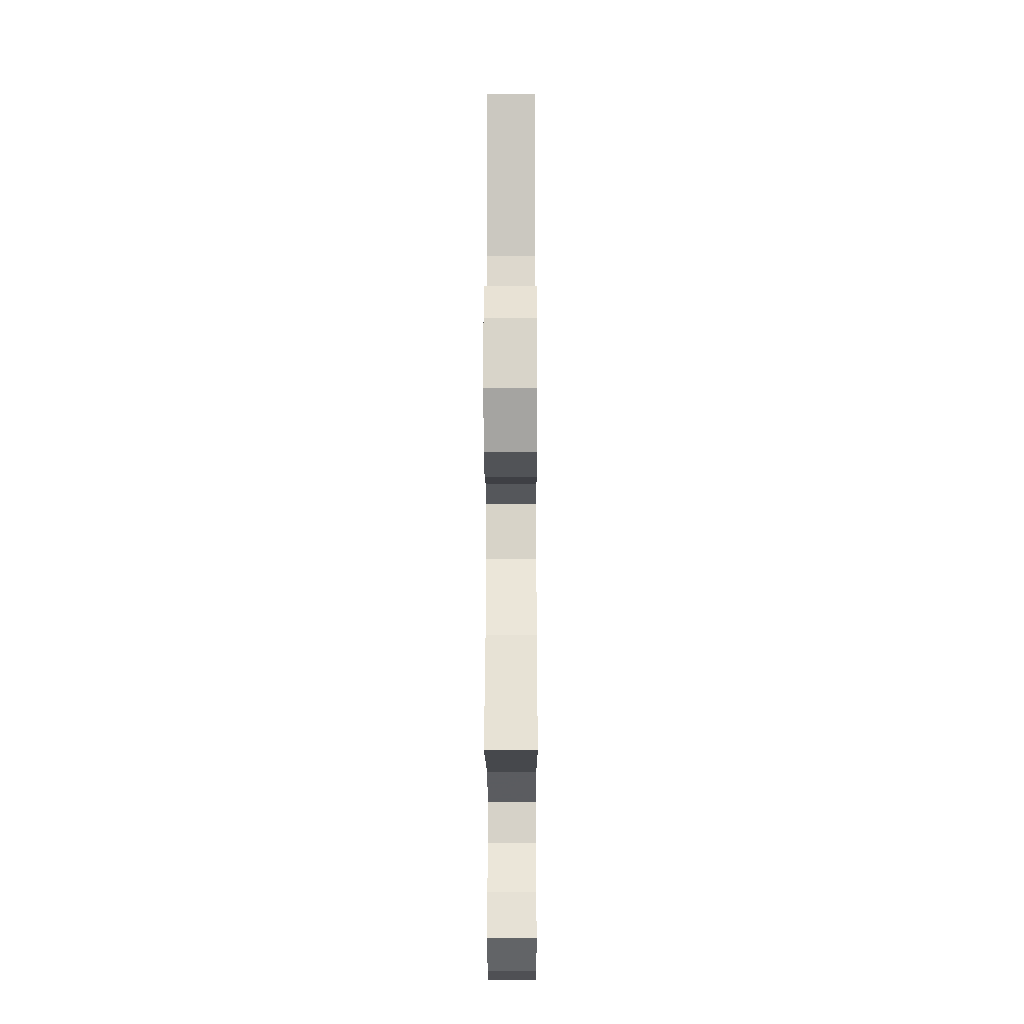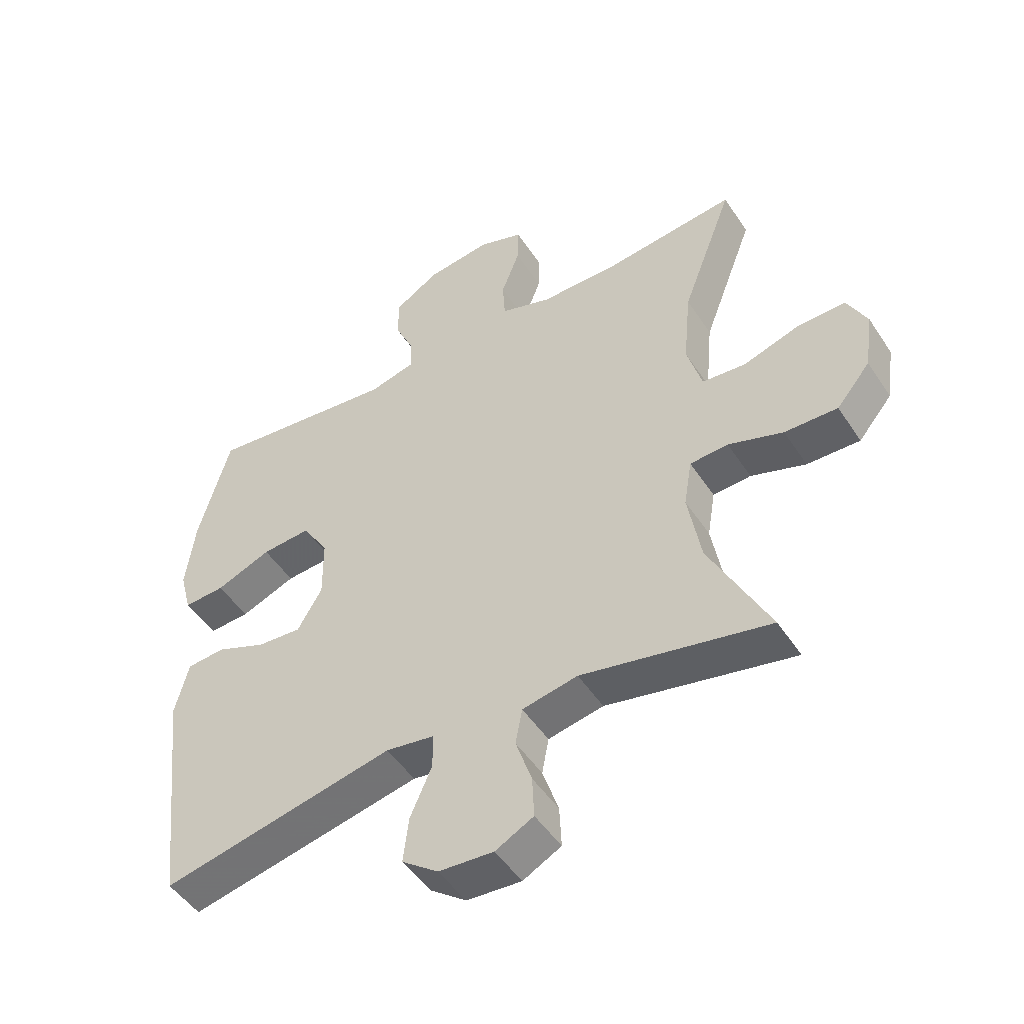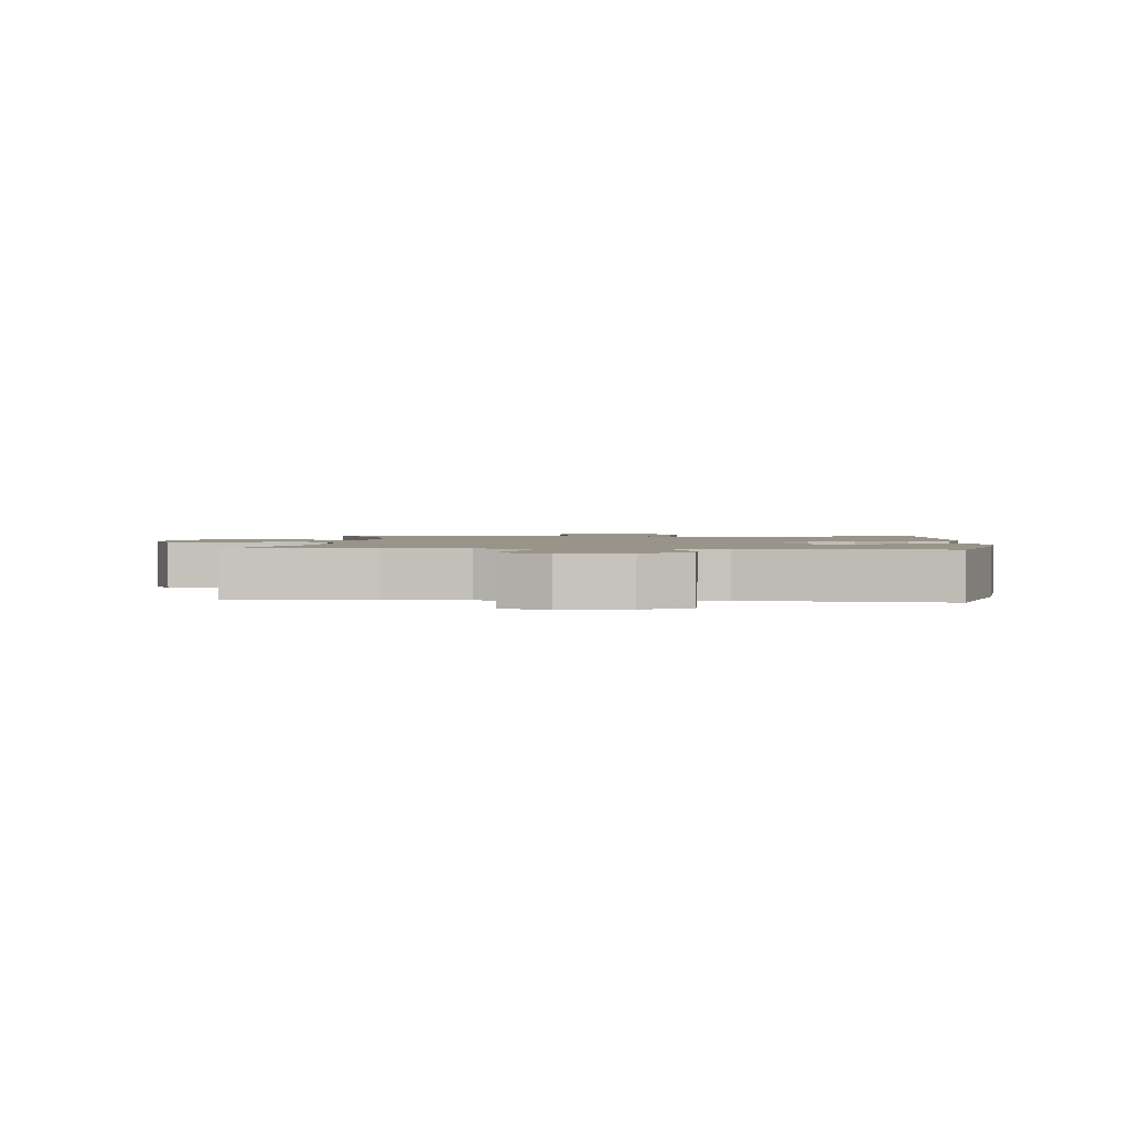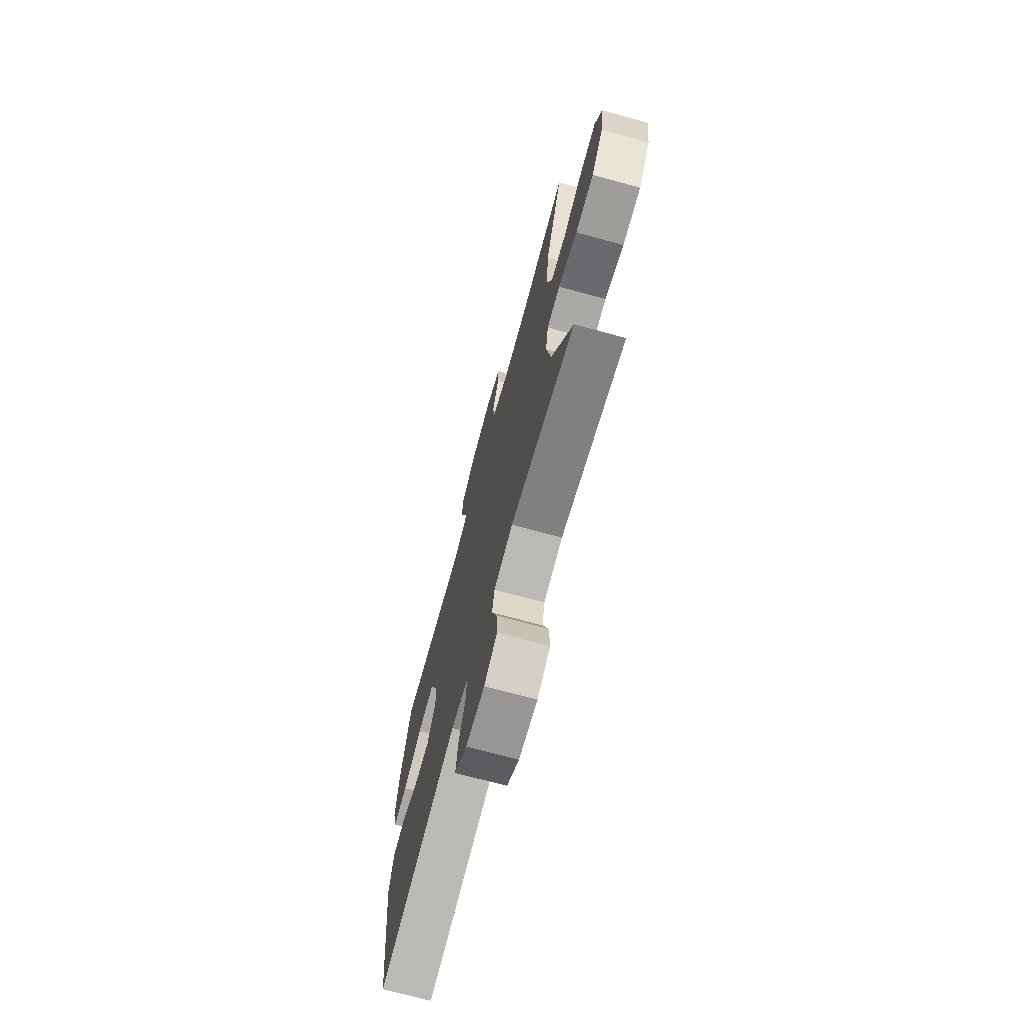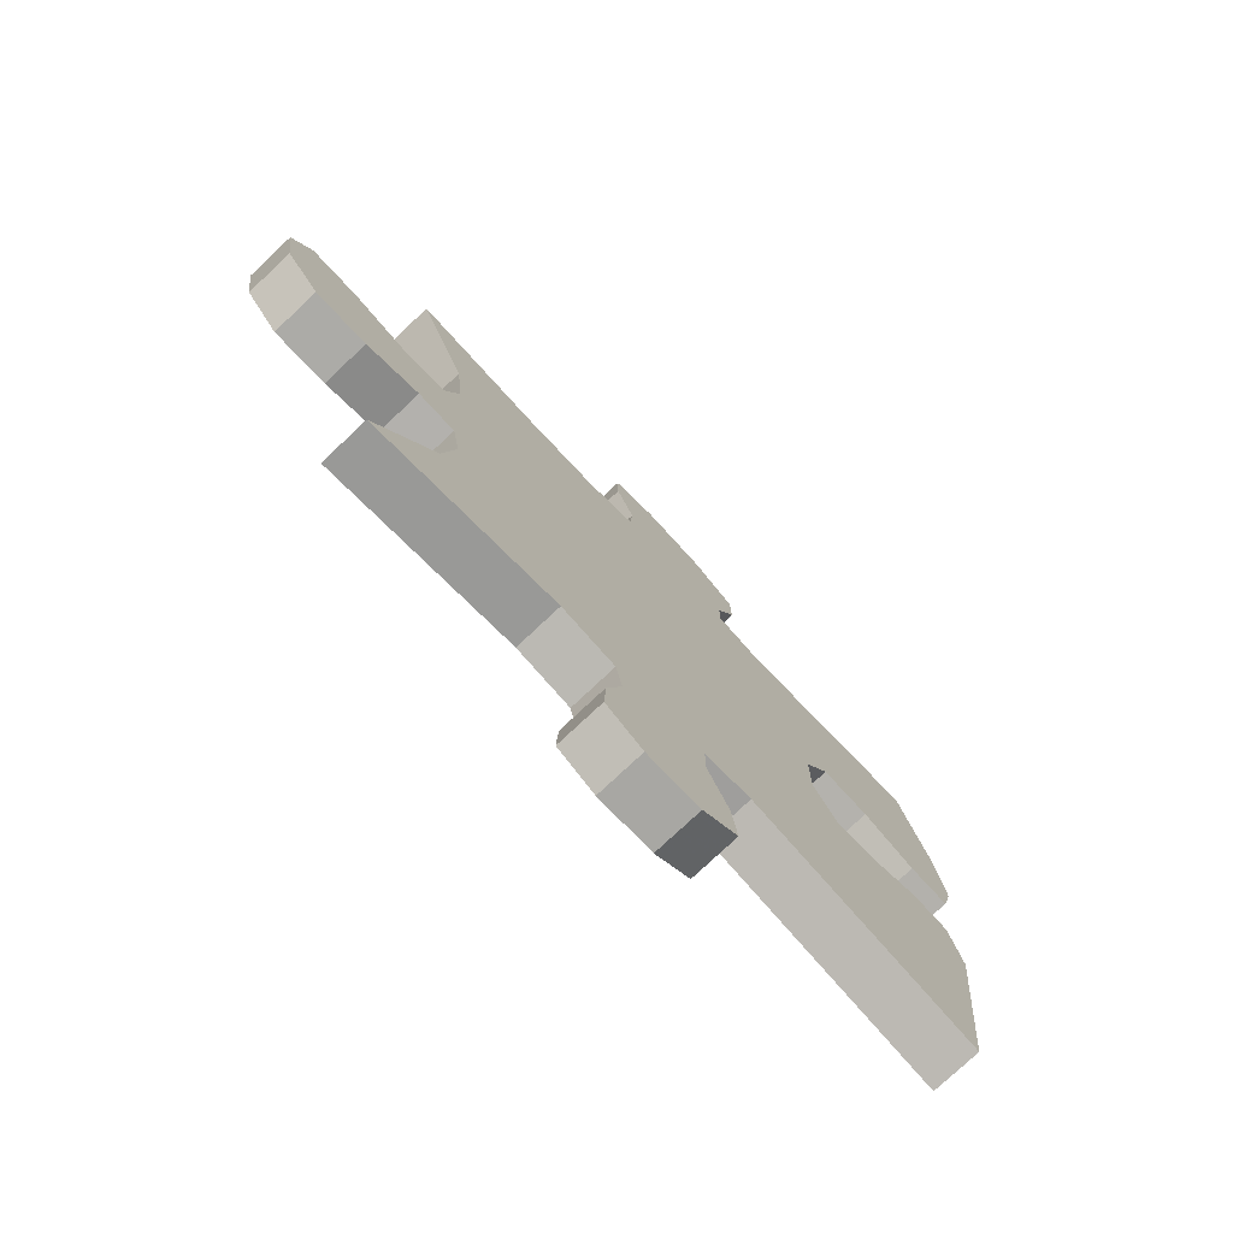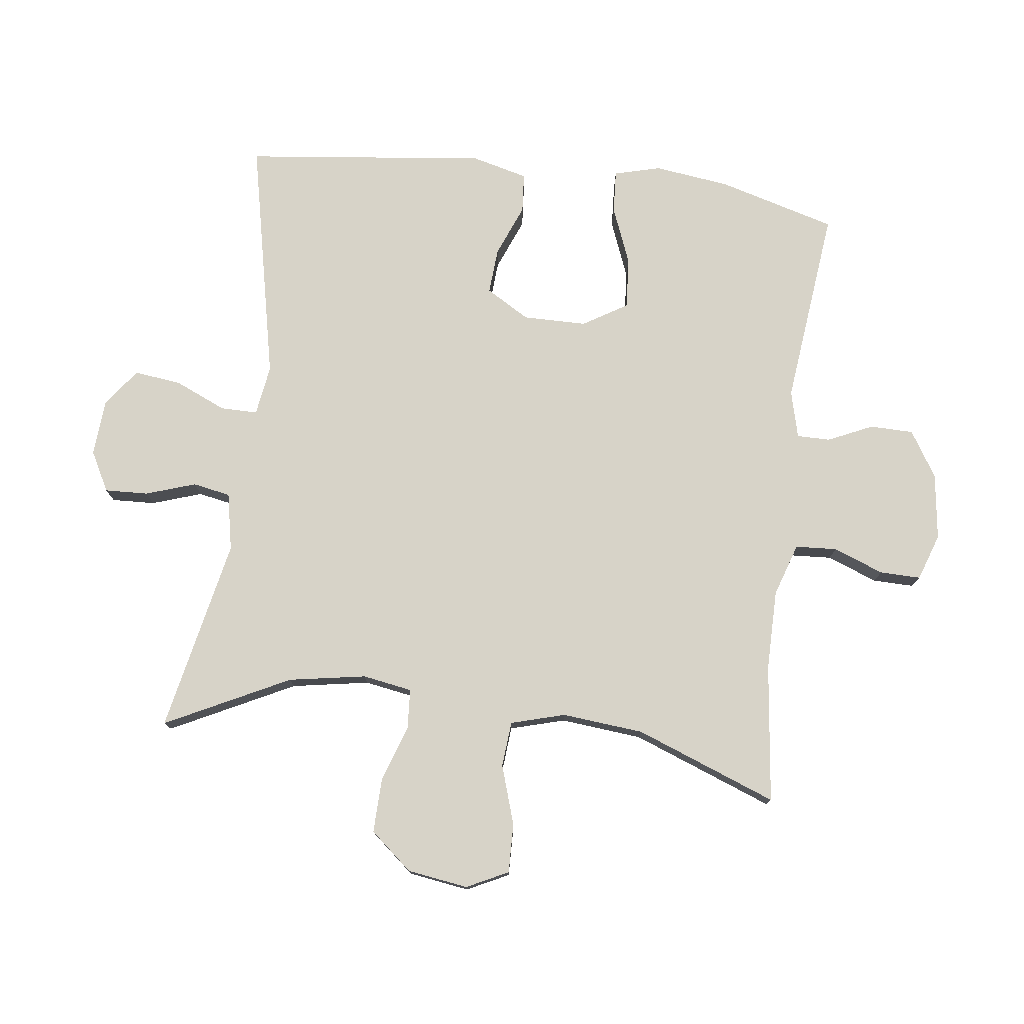
<metadata>
{"format":"obj","ext":"obj","renderer":"f3d","projection":"perspective","resolution":1024,"background":"white","views":[{"elev":-23.1,"azim":-89.8,"up":"+Z"},{"elev":-49.1,"azim":-148.0,"up":"+Z"},{"elev":1.7,"azim":4.3,"up":"+Y"},{"elev":-71.7,"azim":-105.2,"up":"+Z"},{"elev":-77.0,"azim":-46.8,"up":"+Z"},{"elev":77.0,"azim":-82.8,"up":"+Y"}]}
</metadata>
<code>
v 0.5 0.07 -0.5
v 0.121 0.07 -0.419
v 0.042 0.07 -0.431
v 0.042 0.07 -0.489
v 0.077 0.07 -0.569
v 0.086 0.07 -0.643
v 0.027 0.07 -0.687
v -0.062 0.07 -0.693
v -0.124 0.07 -0.66
v -0.121 0.07 -0.592
v -0.095 0.07 -0.514
v -0.106 0.07 -0.455
v -0.196 0.07 -0.437
v -0.5 0.07 -0.5
v -0.403 0.07 -0.306
v -0.382 0.07 -0.185
v -0.395 0.07 -0.107
v -0.457 0.07 -0.103
v -0.546 0.07 -0.133
v -0.632 0.07 -0.135
v -0.687 0.07 -0.069
v -0.701 0.07 0.026
v -0.669 0.07 0.091
v -0.592 0.07 0.089
v -0.499 0.07 0.059
v -0.428 0.07 0.065
v -0.404 0.07 0.15
v -0.416 0.07 0.278
v -0.5 0.07 0.5
v -0.284 0.07 0.474
v -0.158 0.07 0.474
v -0.075 0.07 0.501
v -0.071 0.07 0.566
v -0.101 0.07 0.645
v -0.102 0.07 0.709
v -0.029 0.07 0.734
v 0.075 0.07 0.72
v 0.147 0.07 0.675
v 0.148 0.07 0.607
v 0.116 0.07 0.537
v 0.116 0.07 0.485
v 0.19 0.07 0.466
v 0.5 0.07 0.5
v 0.551 0.07 0.316
v 0.566 0.07 0.198
v 0.547 0.07 0.125
v 0.48 0.07 0.129
v 0.39 0.07 0.165
v 0.31 0.07 0.171
v 0.268 0.07 0.102
v 0.267 0.07 0.002
v 0.307 0.07 -0.066
v 0.379 0.07 -0.061
v 0.46 0.07 -0.028
v 0.522 0.07 -0.033
v 0.544 0.07 -0.121
v 0.5 0 -0.5
v 0.121 0 -0.419
v 0.042 0 -0.431
v 0.042 0 -0.489
v 0.077 0 -0.569
v 0.086 0 -0.643
v 0.027 0 -0.687
v -0.062 0 -0.693
v -0.124 0 -0.66
v -0.121 0 -0.592
v -0.095 0 -0.514
v -0.106 0 -0.455
v -0.196 0 -0.437
v -0.5 0 -0.5
v -0.403 0 -0.306
v -0.382 0 -0.185
v -0.395 0 -0.107
v -0.457 0 -0.103
v -0.546 0 -0.133
v -0.632 0 -0.135
v -0.687 0 -0.069
v -0.701 0 0.026
v -0.669 0 0.091
v -0.592 0 0.089
v -0.499 0 0.059
v -0.428 0 0.065
v -0.404 0 0.15
v -0.416 0 0.278
v -0.5 0 0.5
v -0.284 0 0.474
v -0.158 0 0.474
v -0.075 0 0.501
v -0.071 0 0.566
v -0.101 0 0.645
v -0.102 0 0.709
v -0.029 0 0.734
v 0.075 0 0.72
v 0.147 0 0.675
v 0.148 0 0.607
v 0.116 0 0.537
v 0.116 0 0.485
v 0.19 0 0.466
v 0.5 0 0.5
v 0.551 0 0.316
v 0.566 0 0.198
v 0.547 0 0.125
v 0.48 0 0.129
v 0.39 0 0.165
v 0.31 0 0.171
v 0.268 0 0.102
v 0.267 0 0.002
v 0.307 0 -0.066
v 0.379 0 -0.061
v 0.46 0 -0.028
v 0.522 0 -0.033
v 0.544 0 -0.121
f 53 54 55 56
f 52 53 56 1
f 51 52 1 2
f 50 51 2 3
f 45 46 47 48
f 45 48 49
f 42 43 44 45
f 41 42 45 49
f 37 38 39 40
f 37 40 41
f 36 37 41
f 33 34 35 36
f 32 33 36 41
f 31 32 41 49
f 28 29 30
f 27 28 30 31
f 26 27 31 49
f 22 23 24 25
f 22 25 26
f 21 22 26
f 18 19 20 21
f 17 18 21 26
f 13 14 15
f 12 13 15 16
f 8 9 10 11
f 6 7 8 11
f 4 5 6 11
f 3 4 11 12
f 50 3 12 16
f 17 26 49 50
f 16 17 50
f 112 111 110 109
f 57 112 109 108
f 58 57 108 107
f 59 58 107 106
f 104 103 102 101
f 105 104 101
f 101 100 99 98
f 105 101 98 97
f 96 95 94 93
f 97 96 93
f 97 93 92
f 92 91 90 89
f 97 92 89 88
f 105 97 88 87
f 86 85 84
f 87 86 84 83
f 105 87 83 82
f 81 80 79 78
f 82 81 78
f 82 78 77
f 77 76 75 74
f 82 77 74 73
f 71 70 69
f 72 71 69 68
f 67 66 65 64
f 67 64 63 62
f 67 62 61 60
f 68 67 60 59
f 72 68 59 106
f 106 105 82 73
f 106 73 72
f 1 57 58 2
f 2 58 59 3
f 3 59 60 4
f 4 60 61 5
f 5 61 62 6
f 6 62 63 7
f 7 63 64 8
f 8 64 65 9
f 9 65 66 10
f 10 66 67 11
f 11 67 68 12
f 12 68 69 13
f 13 69 70 14
f 14 70 71 15
f 15 71 72 16
f 16 72 73 17
f 17 73 74 18
f 18 74 75 19
f 19 75 76 20
f 20 76 77 21
f 21 77 78 22
f 22 78 79 23
f 23 79 80 24
f 24 80 81 25
f 25 81 82 26
f 26 82 83 27
f 27 83 84 28
f 28 84 85 29
f 29 85 86 30
f 30 86 87 31
f 31 87 88 32
f 32 88 89 33
f 33 89 90 34
f 34 90 91 35
f 35 91 92 36
f 36 92 93 37
f 37 93 94 38
f 38 94 95 39
f 39 95 96 40
f 40 96 97 41
f 41 97 98 42
f 42 98 99 43
f 43 99 100 44
f 44 100 101 45
f 45 101 102 46
f 46 102 103 47
f 47 103 104 48
f 48 104 105 49
f 49 105 106 50
f 50 106 107 51
f 51 107 108 52
f 52 108 109 53
f 53 109 110 54
f 54 110 111 55
f 55 111 112 56
f 56 112 57 1

</code>
